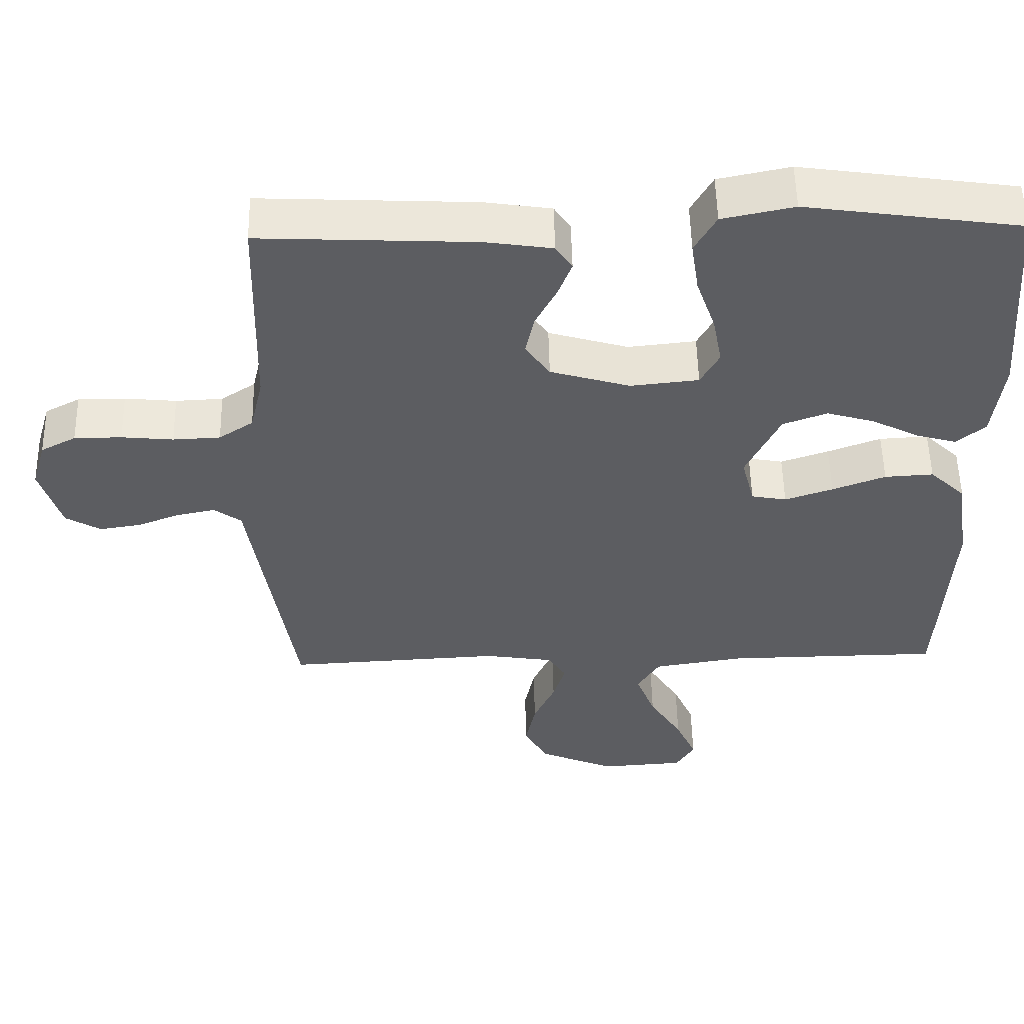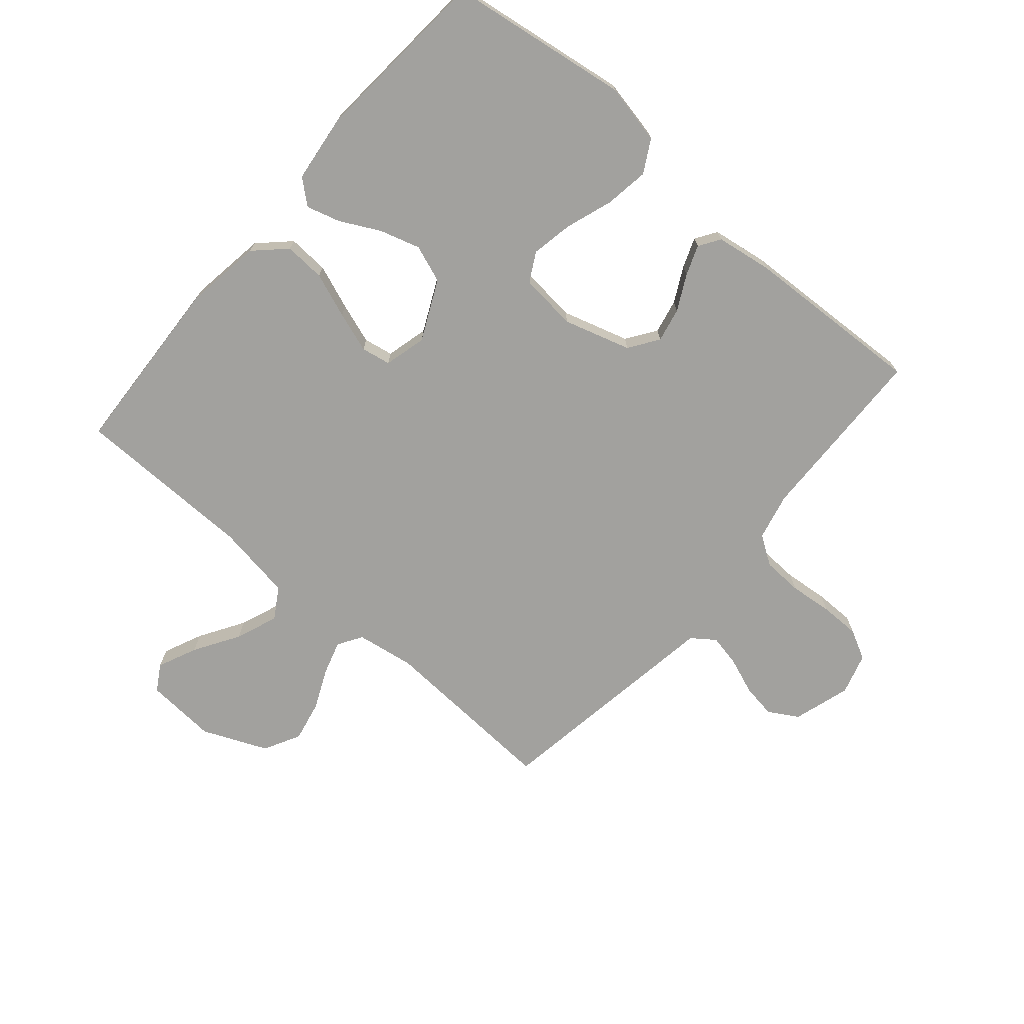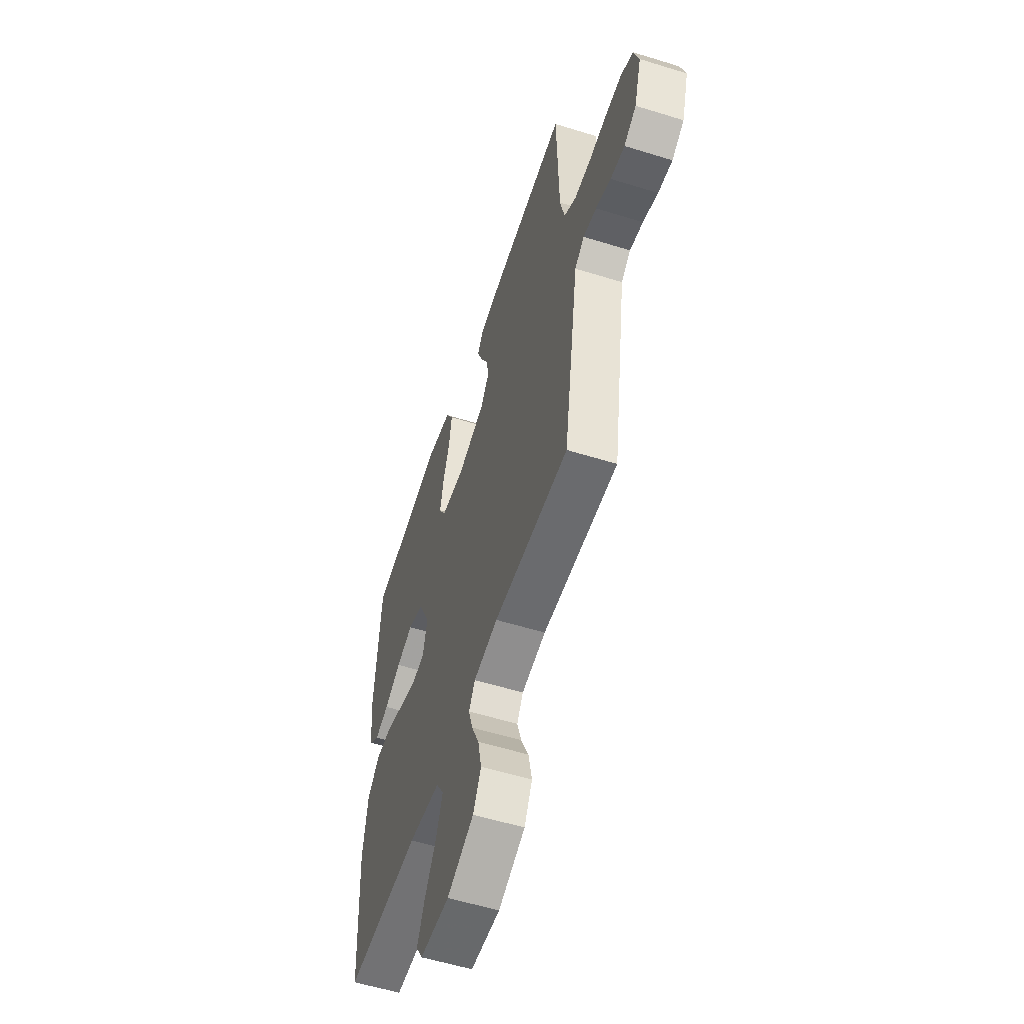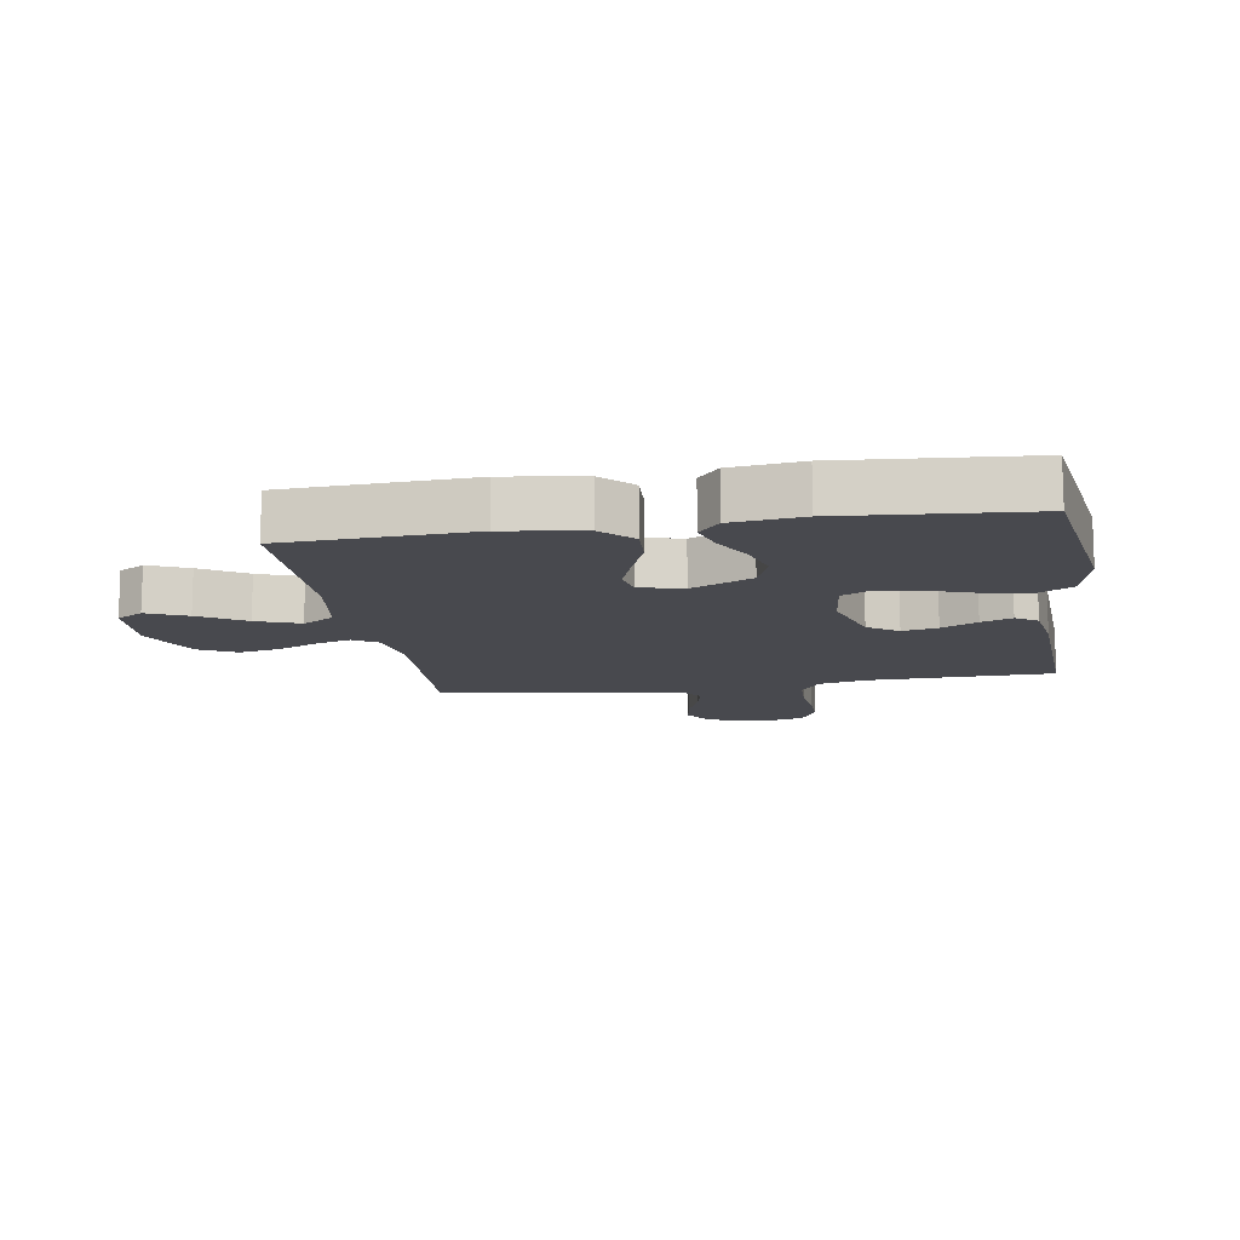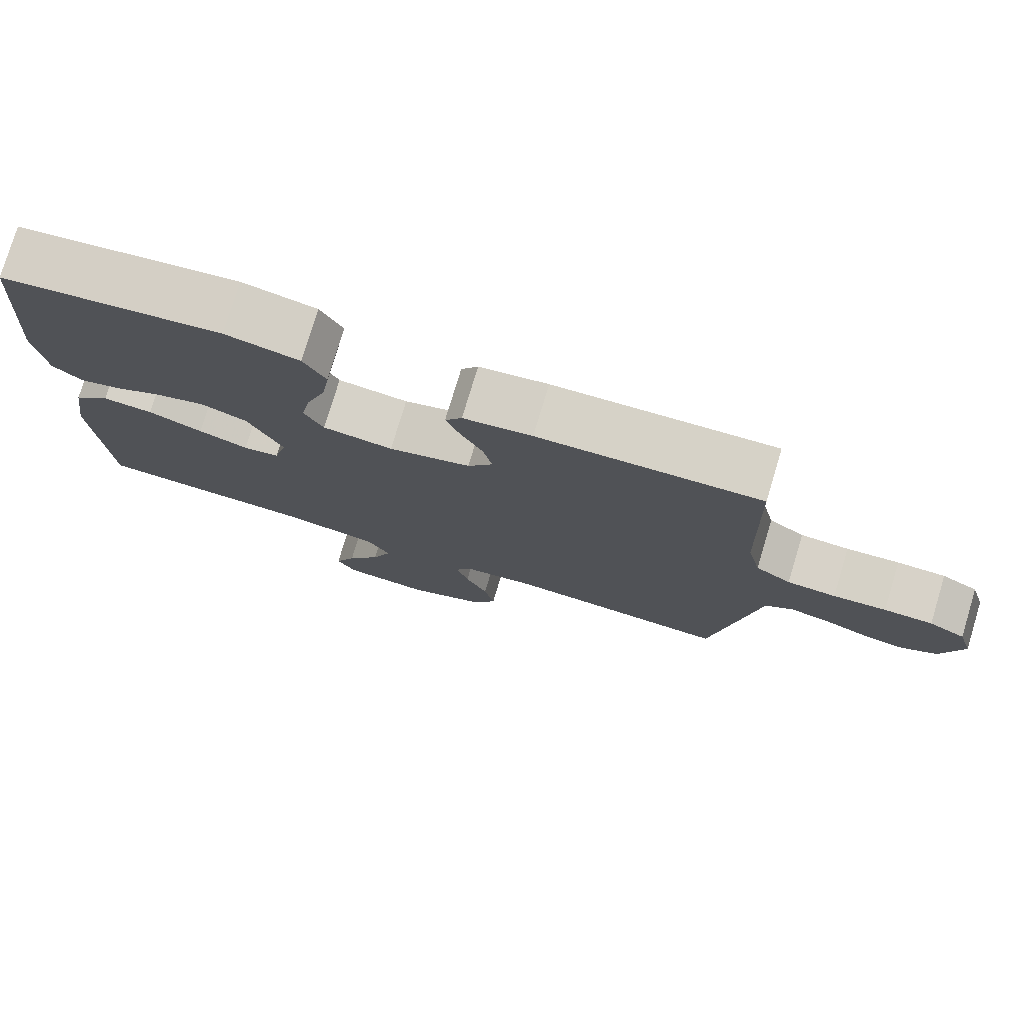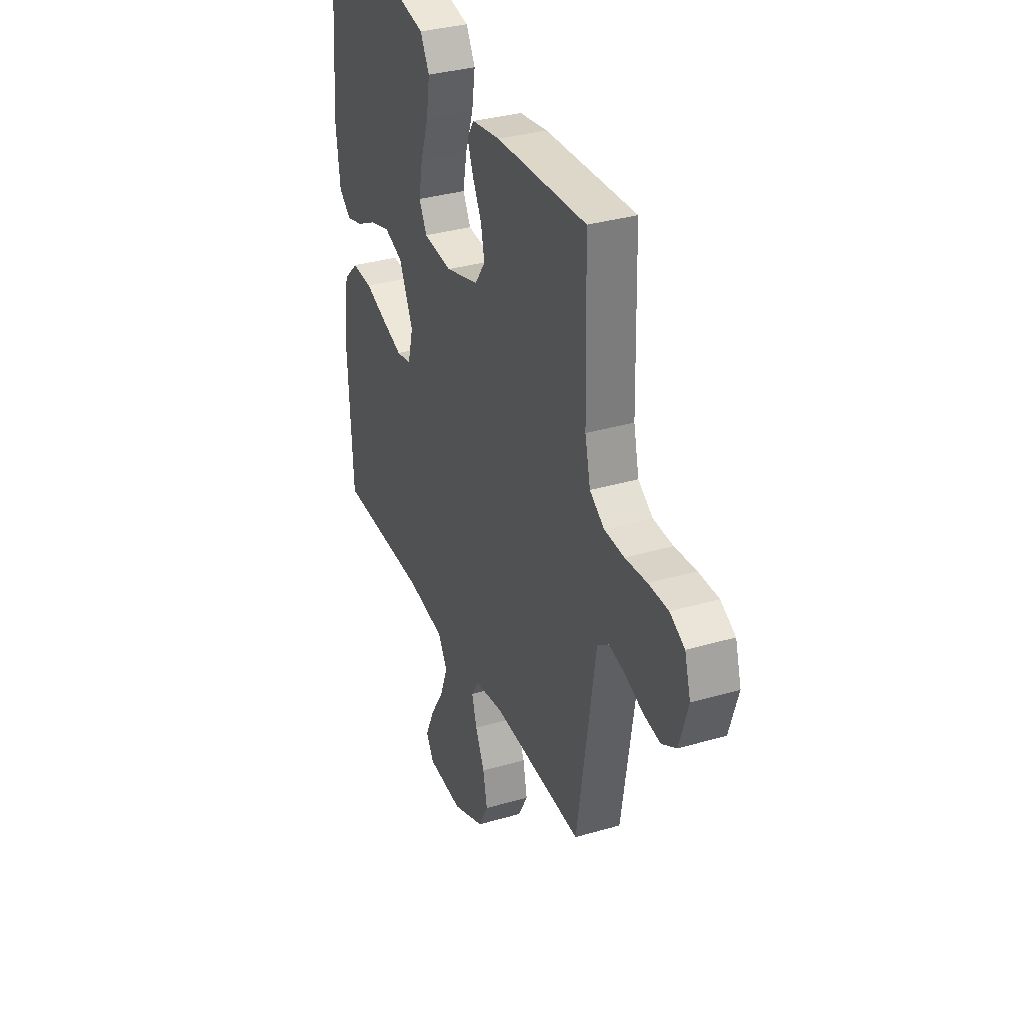
<metadata>
{"format":"obj","ext":"obj","renderer":"f3d","projection":"perspective","resolution":1024,"background":"white","views":[{"elev":53.6,"azim":178.8,"up":"+Z"},{"elev":-72.0,"azim":-40.6,"up":"+Y"},{"elev":-56.4,"azim":72.0,"up":"+Z"},{"elev":-12.6,"azim":-80.9,"up":"+Y"},{"elev":77.4,"azim":16.8,"up":"+Z"},{"elev":33.6,"azim":68.2,"up":"+Z"}]}
</metadata>
<code>
v -0.5 0.07 0.5
v -0.2 0.07 0.543
v -0.1 0.07 0.522
v -0.07 0.07 0.468
v -0.081 0.07 0.395
v -0.108 0.07 0.317
v -0.121 0.07 0.248
v -0.095 0.07 0.2
v 0 0.07 0.19
v 0.111 0.07 0.223
v 0.145 0.07 0.272
v 0.133 0.07 0.329
v 0.103 0.07 0.387
v 0.084 0.07 0.437
v 0.107 0.07 0.472
v 0.2 0.07 0.486
v 0.5 0.07 0.5
v 0.508 0.07 0.2
v 0.526 0.07 0.122
v 0.574 0.07 0.09
v 0.64 0.07 0.087
v 0.712 0.07 0.094
v 0.778 0.07 0.094
v 0.827 0.07 0.068
v 0.847 0.07 0
v 0.818 0.07 -0.095
v 0.769 0.07 -0.124
v 0.712 0.07 -0.115
v 0.652 0.07 -0.092
v 0.599 0.07 -0.081
v 0.561 0.07 -0.109
v 0.547 0.07 -0.2
v 0.5 0.07 -0.5
v 0.2 0.07 -0.484
v 0.103 0.07 -0.499
v 0.078 0.07 -0.539
v 0.095 0.07 -0.595
v 0.125 0.07 -0.661
v 0.139 0.07 -0.729
v 0.107 0.07 -0.789
v 0 0.07 -0.835
v -0.118 0.07 -0.827
v -0.144 0.07 -0.784
v -0.115 0.07 -0.719
v -0.069 0.07 -0.645
v -0.042 0.07 -0.575
v -0.073 0.07 -0.524
v -0.2 0.07 -0.504
v -0.5 0.07 -0.5
v -0.516 0.07 -0.2
v -0.497 0.07 -0.072
v -0.447 0.07 -0.024
v -0.379 0.07 -0.028
v -0.305 0.07 -0.056
v -0.238 0.07 -0.079
v -0.189 0.07 -0.07
v -0.171 0.07 0
v -0.218 0.07 0.099
v -0.28 0.07 0.122
v -0.347 0.07 0.102
v -0.413 0.07 0.068
v -0.469 0.07 0.052
v -0.509 0.07 0.086
v -0.523 0.07 0.2
v -0.5 0 0.5
v -0.2 0 0.543
v -0.1 0 0.522
v -0.07 0 0.468
v -0.081 0 0.395
v -0.108 0 0.317
v -0.121 0 0.248
v -0.095 0 0.2
v 0 0 0.19
v 0.111 0 0.223
v 0.145 0 0.272
v 0.133 0 0.329
v 0.103 0 0.387
v 0.084 0 0.437
v 0.107 0 0.472
v 0.2 0 0.486
v 0.5 0 0.5
v 0.508 0 0.2
v 0.526 0 0.122
v 0.574 0 0.09
v 0.64 0 0.087
v 0.712 0 0.094
v 0.778 0 0.094
v 0.827 0 0.068
v 0.847 0 0
v 0.818 0 -0.095
v 0.769 0 -0.124
v 0.712 0 -0.115
v 0.652 0 -0.092
v 0.599 0 -0.081
v 0.561 0 -0.109
v 0.547 0 -0.2
v 0.5 0 -0.5
v 0.2 0 -0.484
v 0.103 0 -0.499
v 0.078 0 -0.539
v 0.095 0 -0.595
v 0.125 0 -0.661
v 0.139 0 -0.729
v 0.107 0 -0.789
v 0 0 -0.835
v -0.118 0 -0.827
v -0.144 0 -0.784
v -0.115 0 -0.719
v -0.069 0 -0.645
v -0.042 0 -0.575
v -0.073 0 -0.524
v -0.2 0 -0.504
v -0.5 0 -0.5
v -0.516 0 -0.2
v -0.497 0 -0.072
v -0.447 0 -0.024
v -0.379 0 -0.028
v -0.305 0 -0.056
v -0.238 0 -0.079
v -0.189 0 -0.07
v -0.171 0 0
v -0.218 0 0.099
v -0.28 0 0.122
v -0.347 0 0.102
v -0.413 0 0.068
v -0.469 0 0.052
v -0.509 0 0.086
v -0.523 0 0.2
f 4 5 6
f 3 4 6
f 2 3 6
f 1 2 6
f 64 1 6
f 63 64 6
f 62 63 6
f 61 62 6
f 60 61 6
f 59 60 6 7
f 58 59 7 8
f 57 58 8 9
f 56 57 9 10
f 52 53 54
f 51 52 54
f 50 51 54
f 49 50 54
f 48 49 54
f 47 48 54 55
f 46 47 55 56
f 43 44 45
f 42 43 45
f 41 42 45
f 40 41 45
f 39 40 45
f 38 39 45
f 37 38 45
f 36 37 45 46
f 46 56 10
f 36 46 10
f 35 36 10
f 31 32 33 34
f 27 28 29
f 26 27 29
f 25 26 29
f 24 25 29
f 23 24 29
f 22 23 29
f 21 22 29
f 20 21 29 30
f 19 20 30 31
f 16 17 18
f 15 16 18
f 14 15 18
f 13 14 18
f 12 13 18
f 18 19 31
f 12 18 31
f 11 12 31
f 31 34 35
f 11 31 35
f 10 11 35
f 70 69 68
f 70 68 67
f 70 67 66
f 70 66 65
f 70 65 128
f 70 128 127
f 70 127 126
f 70 126 125
f 70 125 124
f 71 70 124 123
f 72 71 123 122
f 73 72 122 121
f 74 73 121 120
f 118 117 116
f 118 116 115
f 118 115 114
f 118 114 113
f 118 113 112
f 119 118 112 111
f 120 119 111 110
f 109 108 107
f 109 107 106
f 109 106 105
f 109 105 104
f 109 104 103
f 109 103 102
f 109 102 101
f 110 109 101 100
f 74 120 110
f 74 110 100
f 74 100 99
f 98 97 96 95
f 93 92 91
f 93 91 90
f 93 90 89
f 93 89 88
f 93 88 87
f 93 87 86
f 93 86 85
f 94 93 85 84
f 95 94 84 83
f 82 81 80
f 82 80 79
f 82 79 78
f 82 78 77
f 82 77 76
f 95 83 82
f 95 82 76
f 95 76 75
f 99 98 95
f 99 95 75
f 99 75 74
f 1 65 66 2
f 2 66 67 3
f 3 67 68 4
f 4 68 69 5
f 5 69 70 6
f 6 70 71 7
f 7 71 72 8
f 8 72 73 9
f 9 73 74 10
f 10 74 75 11
f 11 75 76 12
f 12 76 77 13
f 13 77 78 14
f 14 78 79 15
f 15 79 80 16
f 16 80 81 17
f 17 81 82 18
f 18 82 83 19
f 19 83 84 20
f 20 84 85 21
f 21 85 86 22
f 22 86 87 23
f 23 87 88 24
f 24 88 89 25
f 25 89 90 26
f 26 90 91 27
f 27 91 92 28
f 28 92 93 29
f 29 93 94 30
f 30 94 95 31
f 31 95 96 32
f 32 96 97 33
f 33 97 98 34
f 34 98 99 35
f 35 99 100 36
f 36 100 101 37
f 37 101 102 38
f 38 102 103 39
f 39 103 104 40
f 40 104 105 41
f 41 105 106 42
f 42 106 107 43
f 43 107 108 44
f 44 108 109 45
f 45 109 110 46
f 46 110 111 47
f 47 111 112 48
f 48 112 113 49
f 49 113 114 50
f 50 114 115 51
f 51 115 116 52
f 52 116 117 53
f 53 117 118 54
f 54 118 119 55
f 55 119 120 56
f 56 120 121 57
f 57 121 122 58
f 58 122 123 59
f 59 123 124 60
f 60 124 125 61
f 61 125 126 62
f 62 126 127 63
f 63 127 128 64
f 64 128 65 1

</code>
